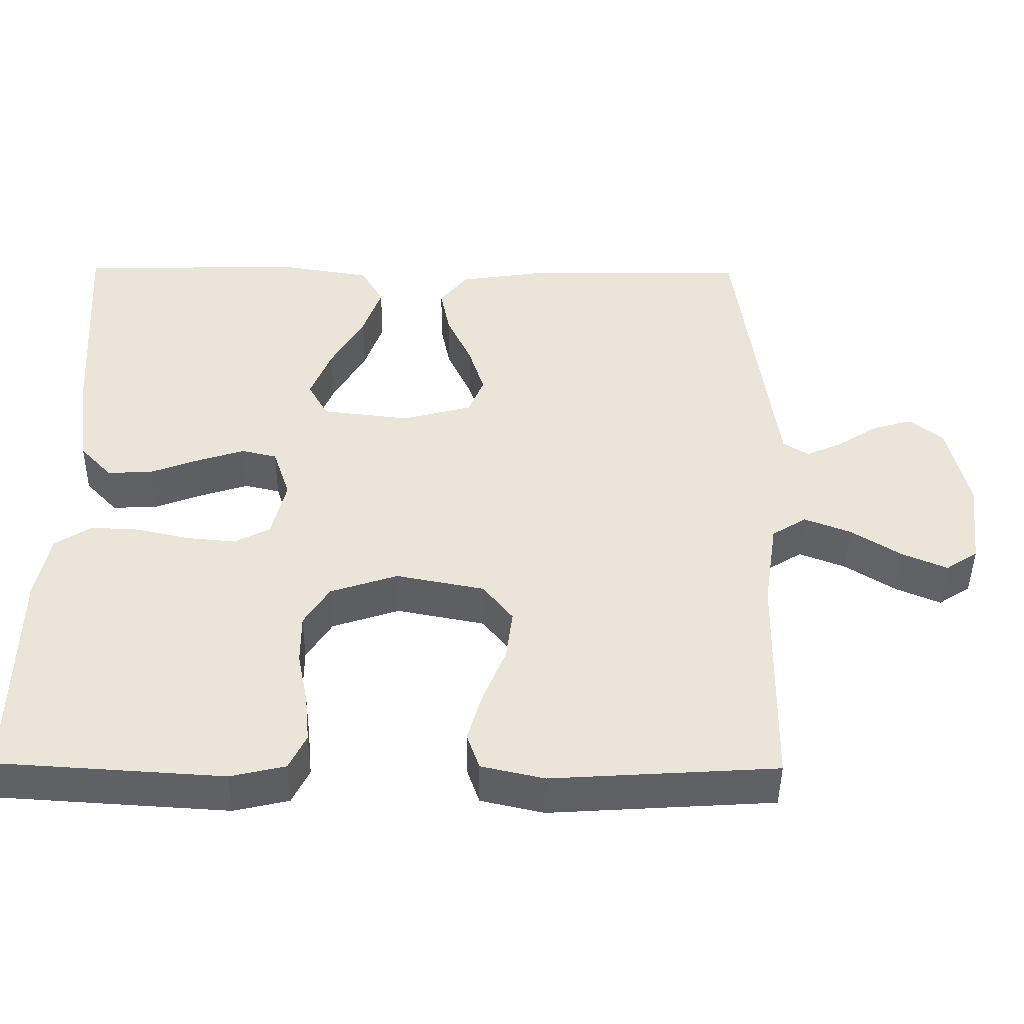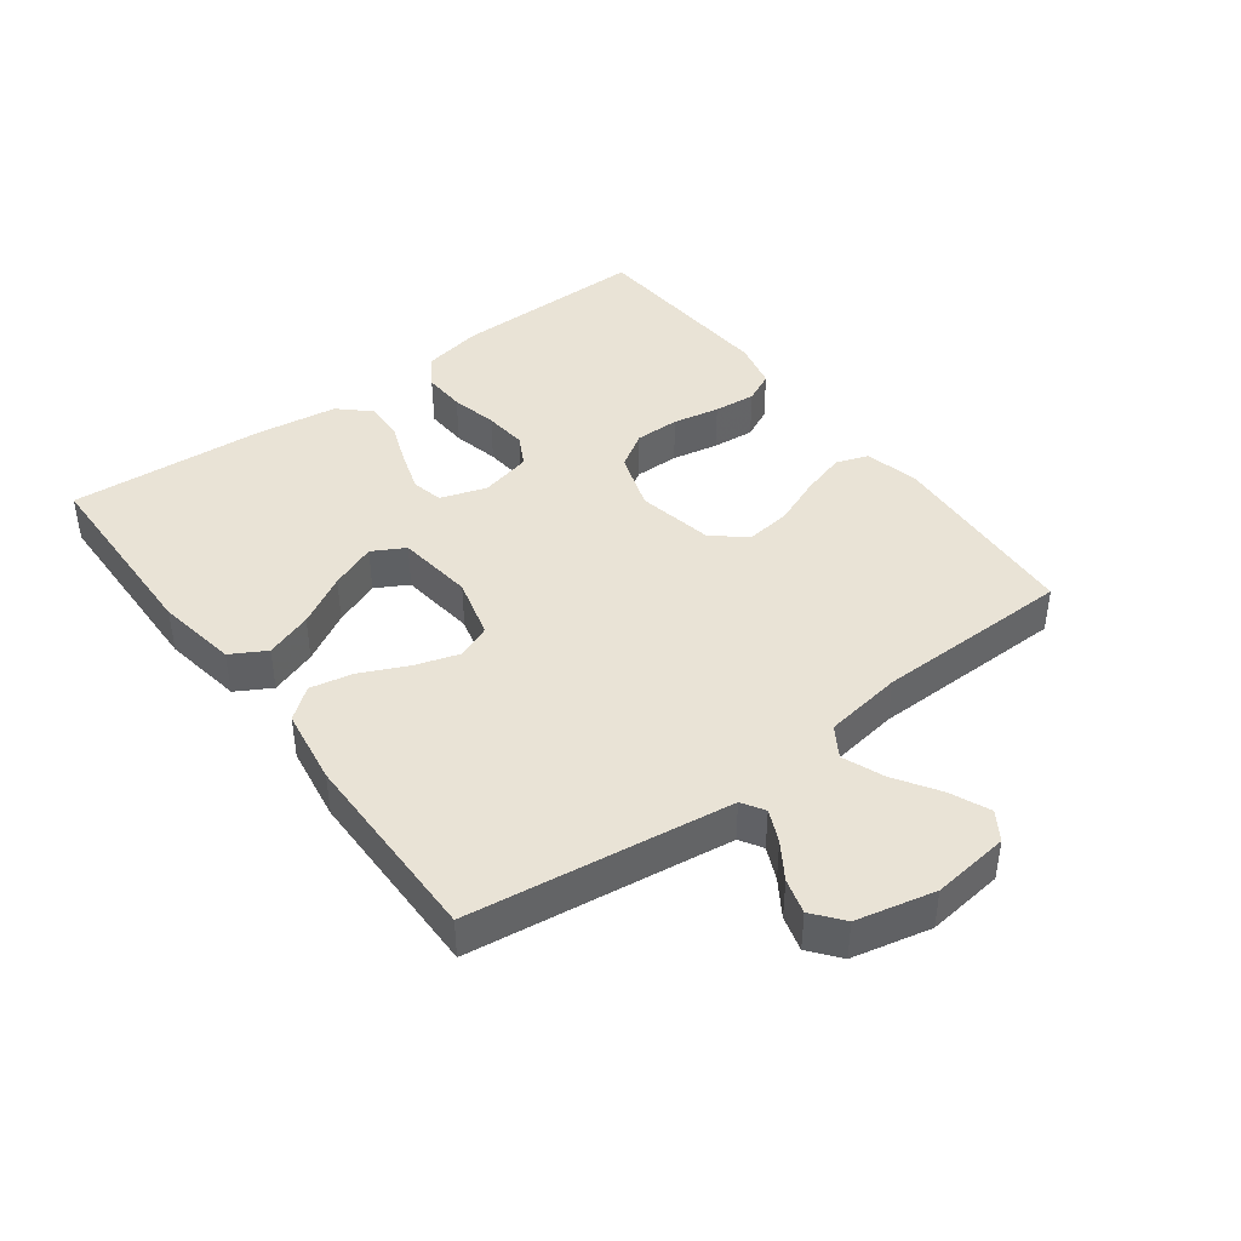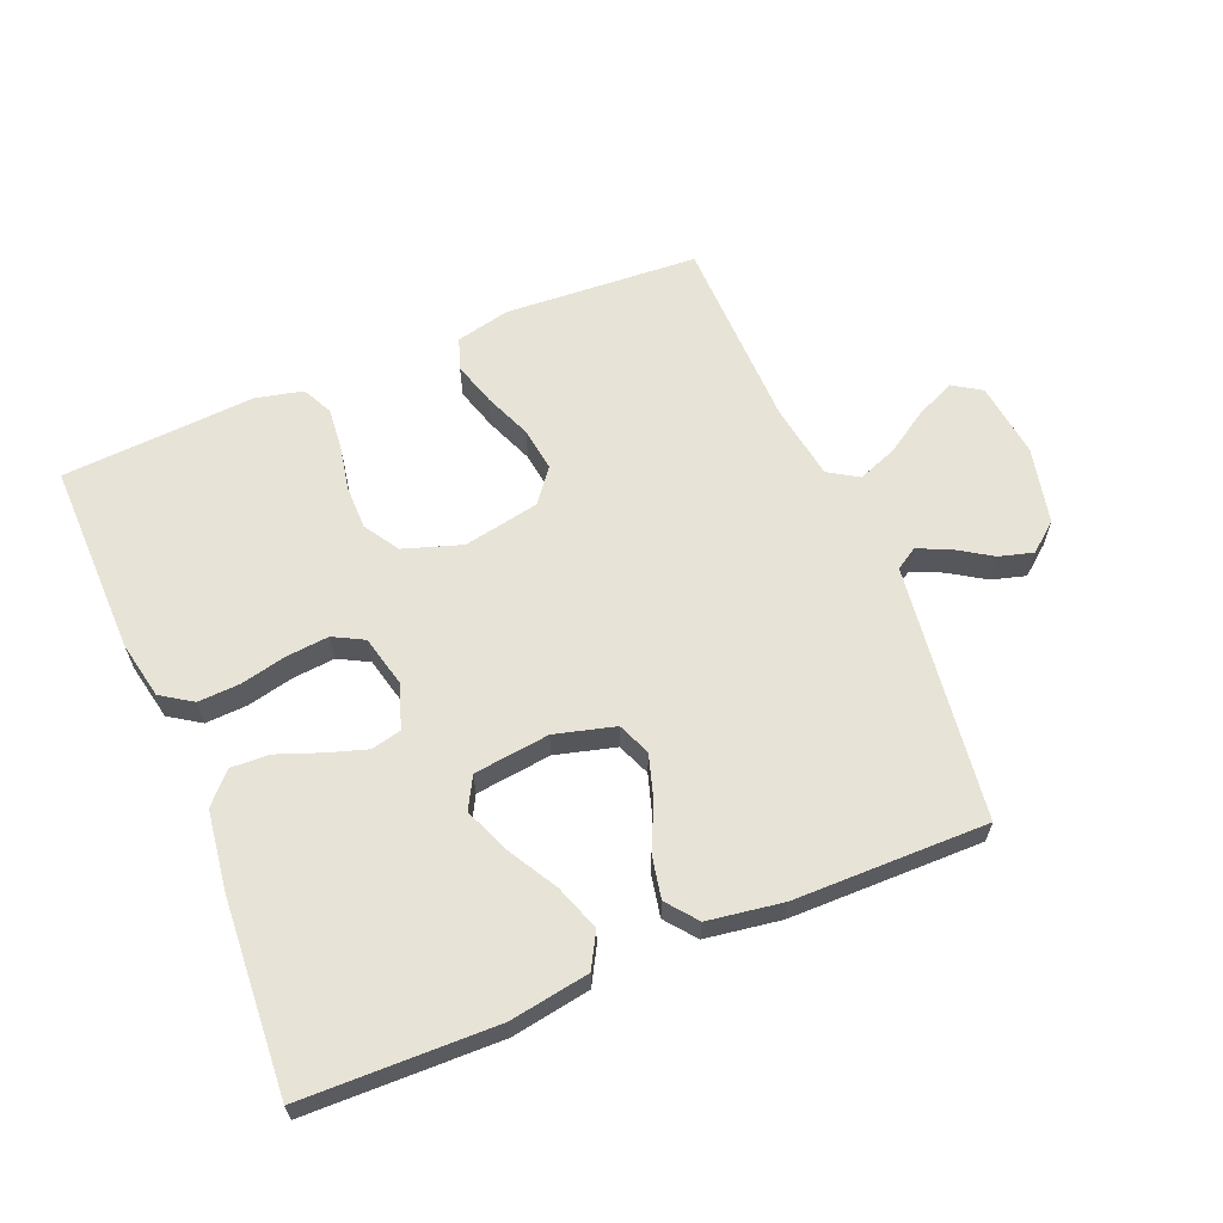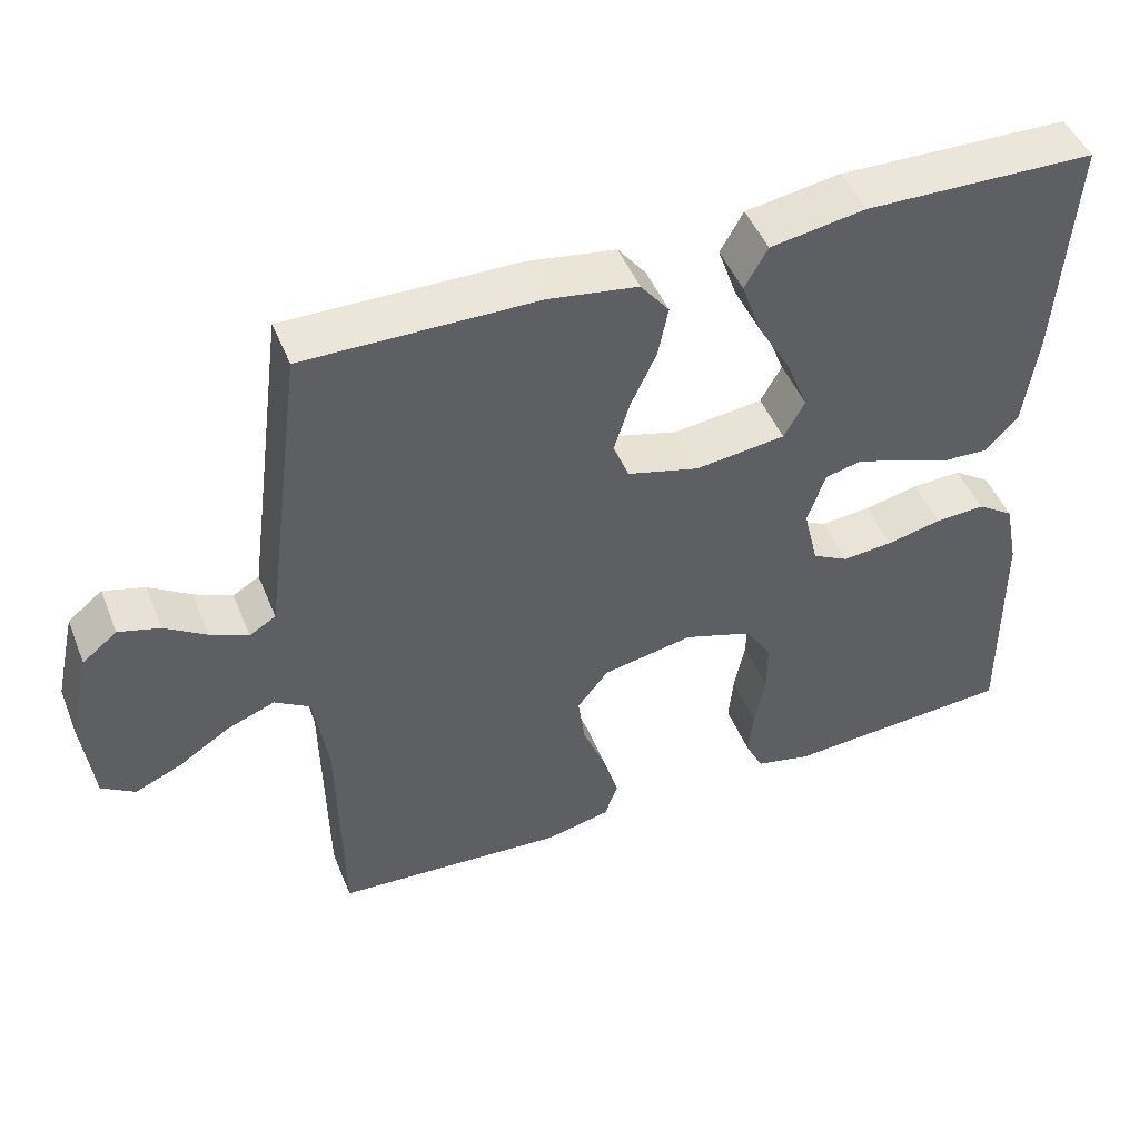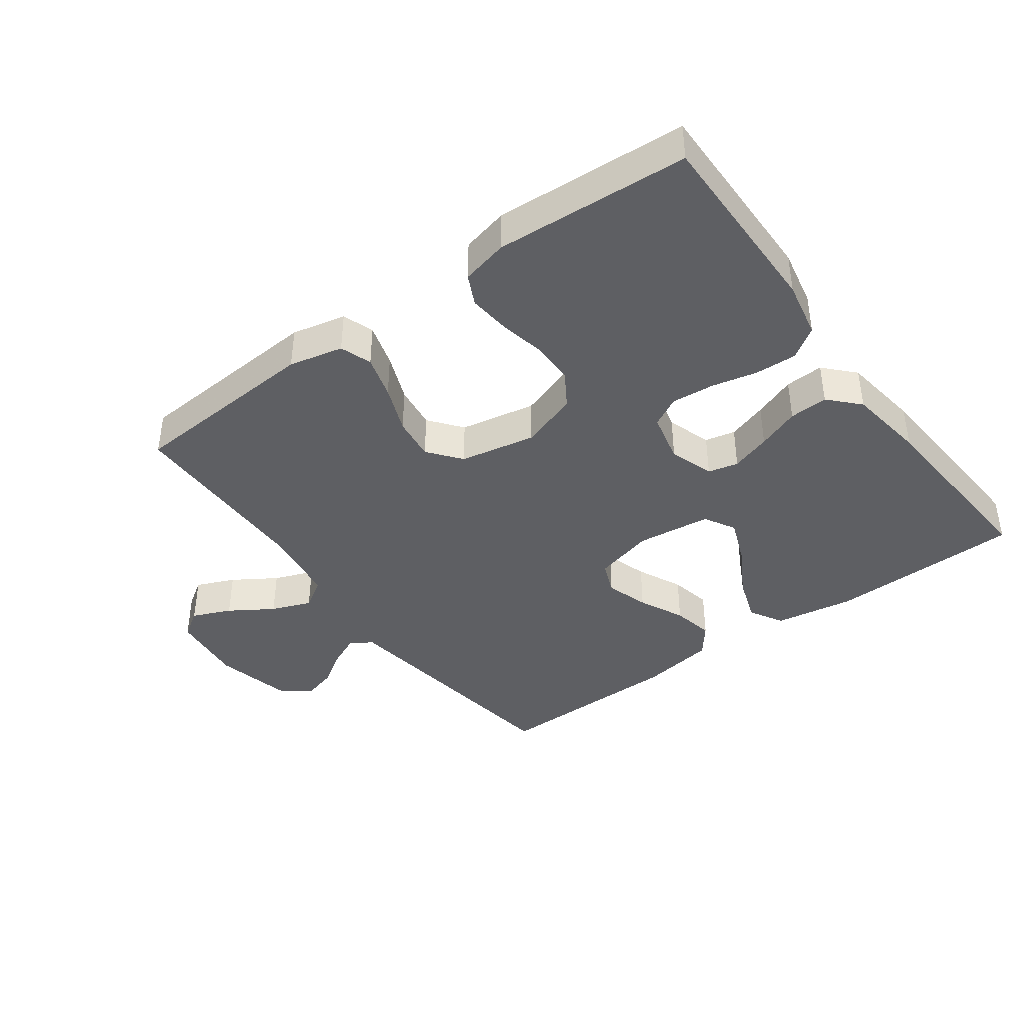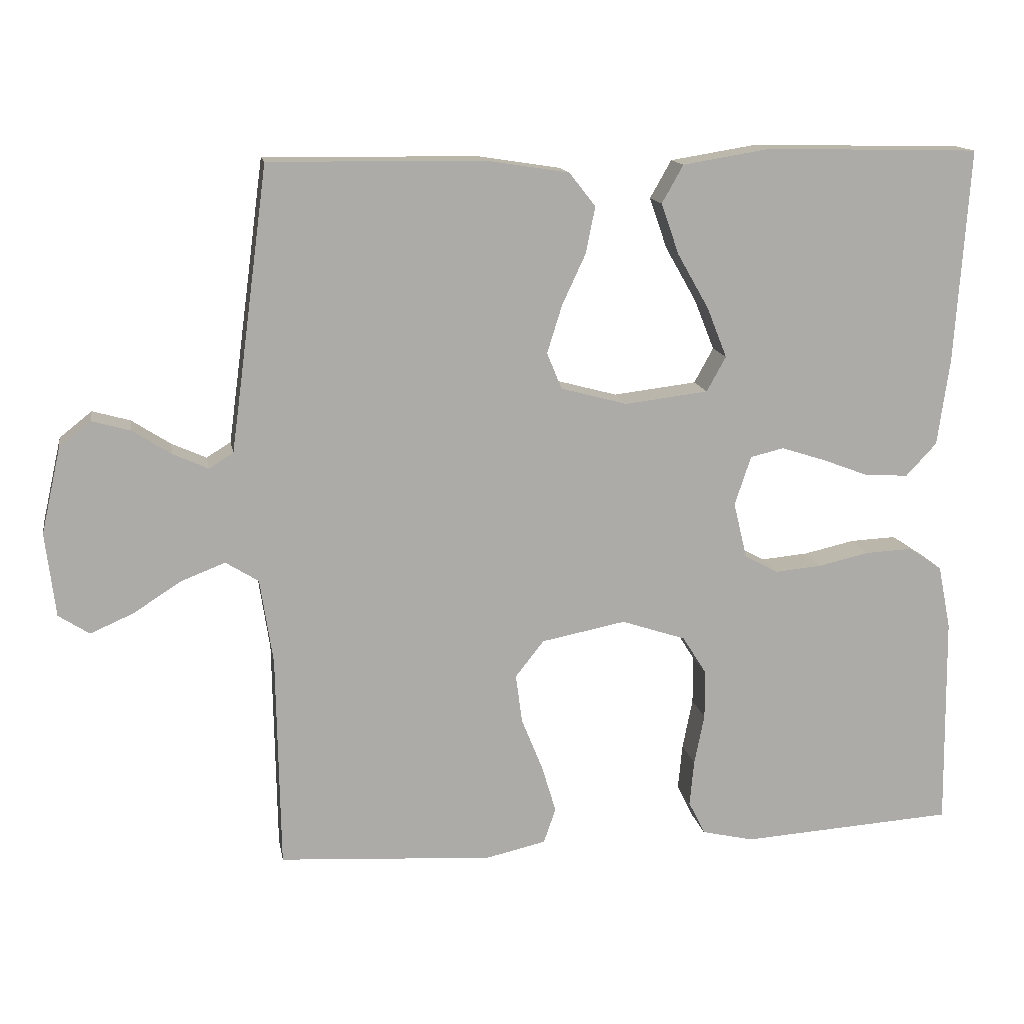
<metadata>
{"format":"obj","ext":"obj","renderer":"f3d","projection":"perspective","resolution":1024,"background":"white","views":[{"elev":-45.4,"azim":-0.6,"up":"+Z"},{"elev":42.0,"azim":53.2,"up":"+Y"},{"elev":62.6,"azim":-22.6,"up":"+Y"},{"elev":47.5,"azim":158.5,"up":"+Z"},{"elev":-40.5,"azim":-143.7,"up":"+Y"},{"elev":14.0,"azim":169.9,"up":"+Z"}]}
</metadata>
<code>
v 0.5 0.07 0.5
v 0.54 0.07 0.2
v 0.553 0.07 0.104
v 0.587 0.07 0.083
v 0.636 0.07 0.105
v 0.69 0.07 0.14
v 0.743 0.07 0.155
v 0.788 0.07 0.119
v 0.815 0.07 0
v 0.801 0.07 -0.117
v 0.758 0.07 -0.145
v 0.698 0.07 -0.119
v 0.631 0.07 -0.076
v 0.569 0.07 -0.052
v 0.523 0.07 -0.081
v 0.505 0.07 -0.2
v 0.5 0.07 -0.5
v 0.2 0.07 -0.519
v 0.116 0.07 -0.5
v 0.099 0.07 -0.451
v 0.119 0.07 -0.384
v 0.149 0.07 -0.31
v 0.158 0.07 -0.242
v 0.118 0.07 -0.191
v 0 0.07 -0.168
v -0.09 0.07 -0.198
v -0.124 0.07 -0.252
v -0.124 0.07 -0.32
v -0.11 0.07 -0.391
v -0.104 0.07 -0.455
v -0.127 0.07 -0.502
v -0.2 0.07 -0.519
v -0.5 0.07 -0.5
v -0.496 0.07 -0.2
v -0.478 0.07 -0.111
v -0.43 0.07 -0.079
v -0.365 0.07 -0.082
v -0.294 0.07 -0.098
v -0.228 0.07 -0.104
v -0.181 0.07 -0.079
v -0.162 0.07 0
v -0.185 0.07 0.069
v -0.232 0.07 0.08
v -0.294 0.07 0.06
v -0.36 0.07 0.035
v -0.42 0.07 0.032
v -0.463 0.07 0.078
v -0.48 0.07 0.2
v -0.5 0.07 0.5
v -0.2 0.07 0.507
v -0.077 0.07 0.487
v -0.047 0.07 0.434
v -0.072 0.07 0.363
v -0.116 0.07 0.286
v -0.144 0.07 0.216
v -0.117 0.07 0.167
v 0 0.07 0.153
v 0.093 0.07 0.178
v 0.114 0.07 0.229
v 0.093 0.07 0.296
v 0.06 0.07 0.367
v 0.047 0.07 0.432
v 0.084 0.07 0.479
v 0.2 0.07 0.497
v 0.5 0 0.5
v 0.54 0 0.2
v 0.553 0 0.104
v 0.587 0 0.083
v 0.636 0 0.105
v 0.69 0 0.14
v 0.743 0 0.155
v 0.788 0 0.119
v 0.815 0 0
v 0.801 0 -0.117
v 0.758 0 -0.145
v 0.698 0 -0.119
v 0.631 0 -0.076
v 0.569 0 -0.052
v 0.523 0 -0.081
v 0.505 0 -0.2
v 0.5 0 -0.5
v 0.2 0 -0.519
v 0.116 0 -0.5
v 0.099 0 -0.451
v 0.119 0 -0.384
v 0.149 0 -0.31
v 0.158 0 -0.242
v 0.118 0 -0.191
v 0 0 -0.168
v -0.09 0 -0.198
v -0.124 0 -0.252
v -0.124 0 -0.32
v -0.11 0 -0.391
v -0.104 0 -0.455
v -0.127 0 -0.502
v -0.2 0 -0.519
v -0.5 0 -0.5
v -0.496 0 -0.2
v -0.478 0 -0.111
v -0.43 0 -0.079
v -0.365 0 -0.082
v -0.294 0 -0.098
v -0.228 0 -0.104
v -0.181 0 -0.079
v -0.162 0 0
v -0.185 0 0.069
v -0.232 0 0.08
v -0.294 0 0.06
v -0.36 0 0.035
v -0.42 0 0.032
v -0.463 0 0.078
v -0.48 0 0.2
v -0.5 0 0.5
v -0.2 0 0.507
v -0.077 0 0.487
v -0.047 0 0.434
v -0.072 0 0.363
v -0.116 0 0.286
v -0.144 0 0.216
v -0.117 0 0.167
v 0 0 0.153
v 0.093 0 0.178
v 0.114 0 0.229
v 0.093 0 0.296
v 0.06 0 0.367
v 0.047 0 0.432
v 0.084 0 0.479
v 0.2 0 0.497
f 63 64 1 2
f 60 61 62 63
f 59 60 63 2
f 58 59 2 3
f 57 58 3 4
f 51 52 53 54
f 51 54 55
f 50 51 55
f 49 50 55
f 48 49 55 56
f 44 45 46 47
f 43 44 47 48
f 42 43 48 56
f 35 36 37 38
f 35 38 39
f 34 35 39
f 33 34 39
f 32 33 39 40
f 28 29 30 31
f 27 28 31 32
f 19 20 21 22
f 17 18 19 22
f 16 17 22 23
f 15 16 23 24
f 10 11 12 13
f 10 13 14
f 9 10 14
f 8 9 14
f 5 6 7 8
f 4 5 8 14
f 57 4 14 15
f 41 42 56 57
f 27 32 40 41
f 26 27 41 57
f 25 26 57
f 15 24 25 57
f 66 65 128 127
f 127 126 125 124
f 66 127 124 123
f 67 66 123 122
f 68 67 122 121
f 118 117 116 115
f 119 118 115
f 119 115 114
f 119 114 113
f 120 119 113 112
f 111 110 109 108
f 112 111 108 107
f 120 112 107 106
f 102 101 100 99
f 103 102 99
f 103 99 98
f 103 98 97
f 104 103 97 96
f 95 94 93 92
f 96 95 92 91
f 86 85 84 83
f 86 83 82 81
f 87 86 81 80
f 88 87 80 79
f 77 76 75 74
f 78 77 74
f 78 74 73
f 78 73 72
f 72 71 70 69
f 78 72 69 68
f 79 78 68 121
f 121 120 106 105
f 105 104 96 91
f 121 105 91 90
f 121 90 89
f 121 89 88 79
f 1 65 66 2
f 2 66 67 3
f 3 67 68 4
f 4 68 69 5
f 5 69 70 6
f 6 70 71 7
f 7 71 72 8
f 8 72 73 9
f 9 73 74 10
f 10 74 75 11
f 11 75 76 12
f 12 76 77 13
f 13 77 78 14
f 14 78 79 15
f 15 79 80 16
f 16 80 81 17
f 17 81 82 18
f 18 82 83 19
f 19 83 84 20
f 20 84 85 21
f 21 85 86 22
f 22 86 87 23
f 23 87 88 24
f 24 88 89 25
f 25 89 90 26
f 26 90 91 27
f 27 91 92 28
f 28 92 93 29
f 29 93 94 30
f 30 94 95 31
f 31 95 96 32
f 32 96 97 33
f 33 97 98 34
f 34 98 99 35
f 35 99 100 36
f 36 100 101 37
f 37 101 102 38
f 38 102 103 39
f 39 103 104 40
f 40 104 105 41
f 41 105 106 42
f 42 106 107 43
f 43 107 108 44
f 44 108 109 45
f 45 109 110 46
f 46 110 111 47
f 47 111 112 48
f 48 112 113 49
f 49 113 114 50
f 50 114 115 51
f 51 115 116 52
f 52 116 117 53
f 53 117 118 54
f 54 118 119 55
f 55 119 120 56
f 56 120 121 57
f 57 121 122 58
f 58 122 123 59
f 59 123 124 60
f 60 124 125 61
f 61 125 126 62
f 62 126 127 63
f 63 127 128 64
f 64 128 65 1

</code>
